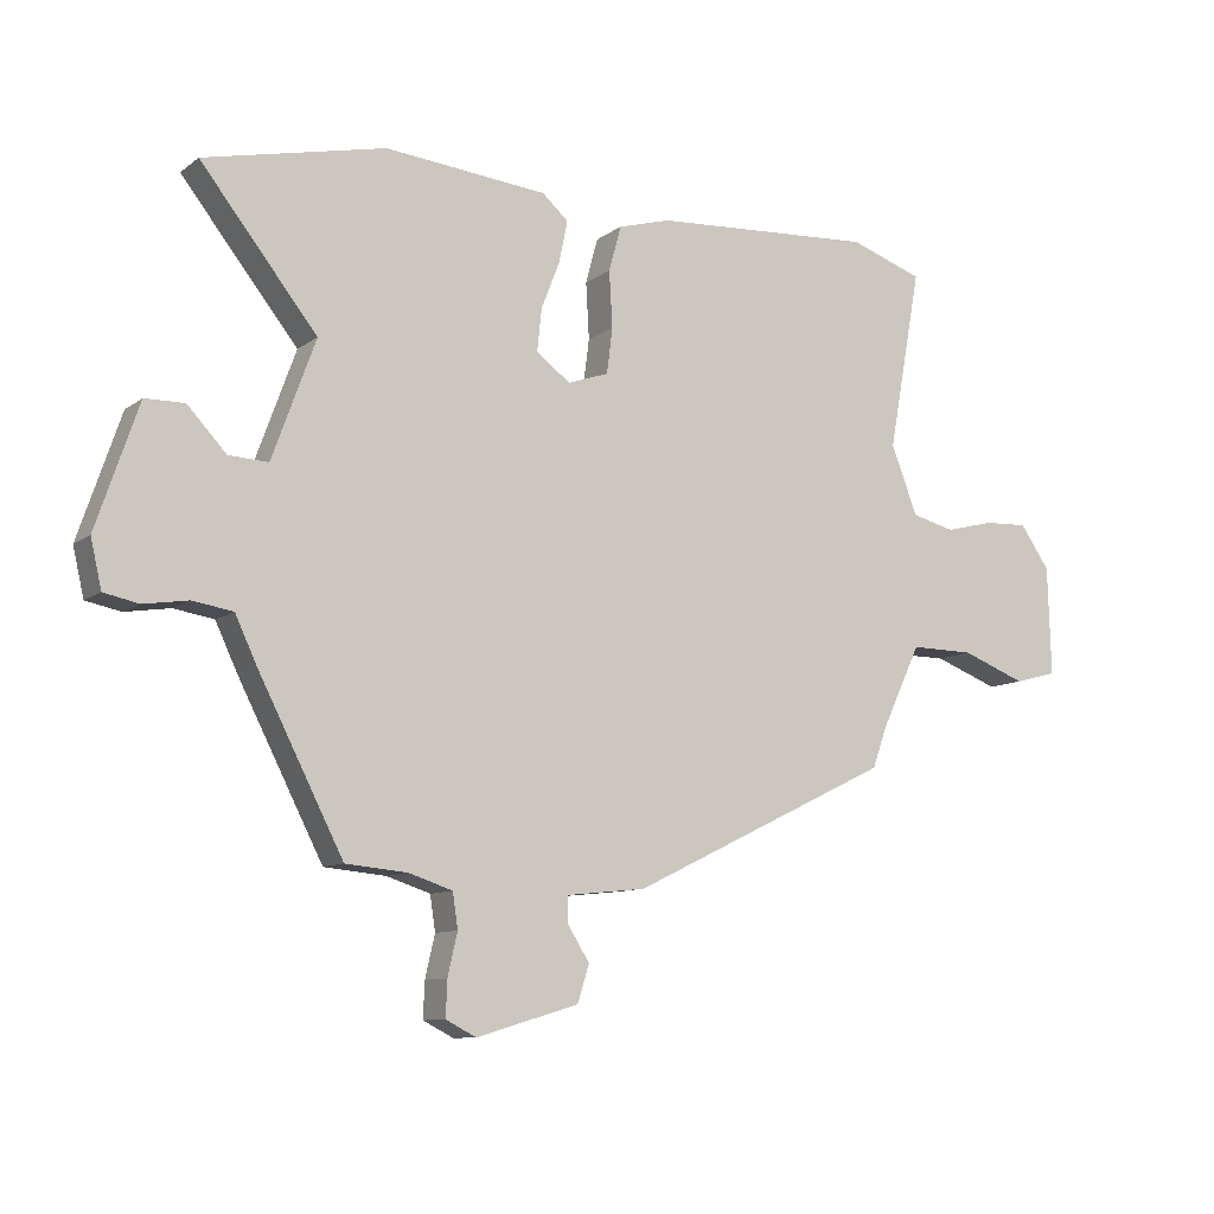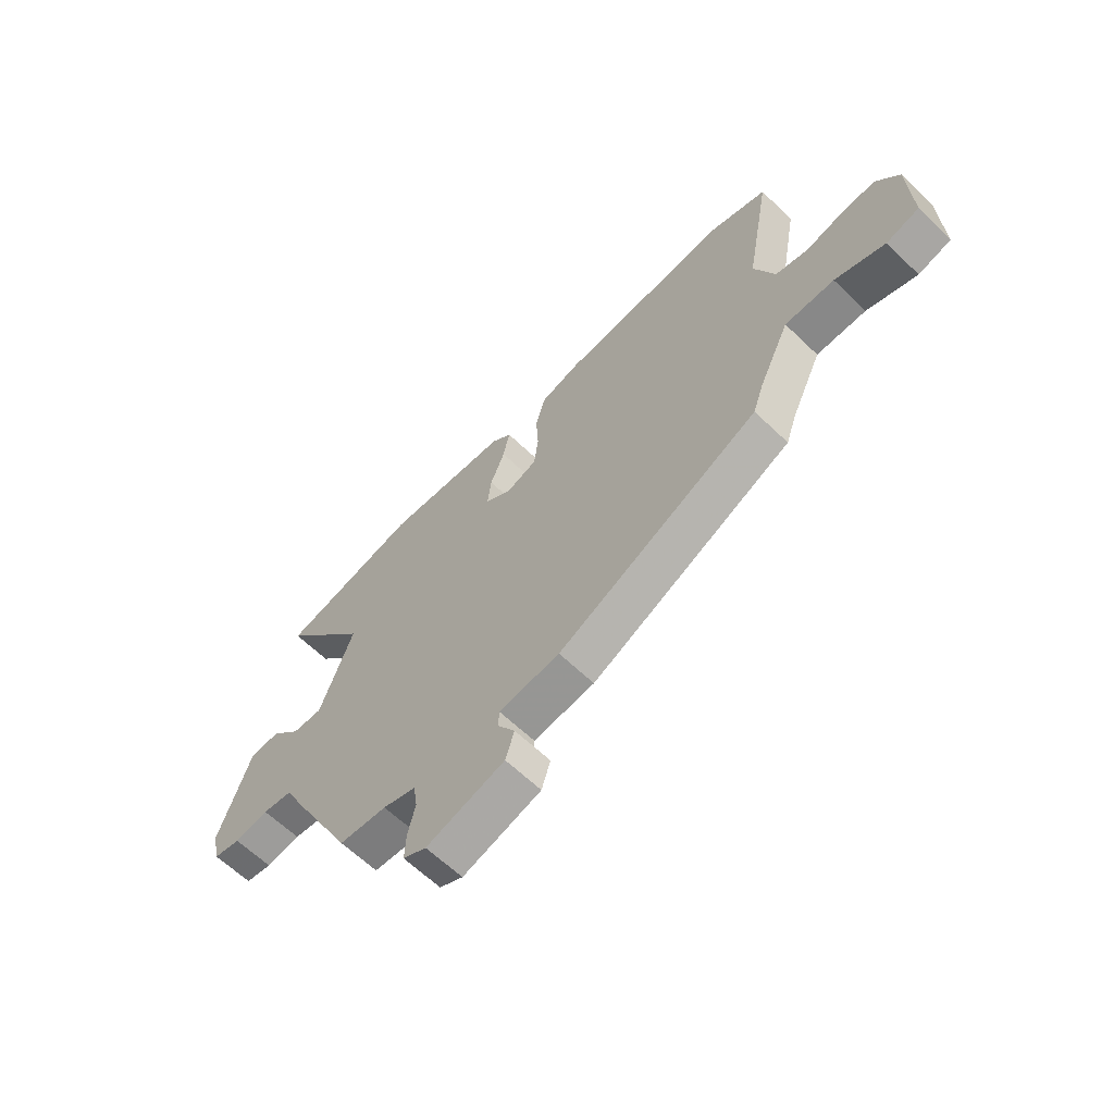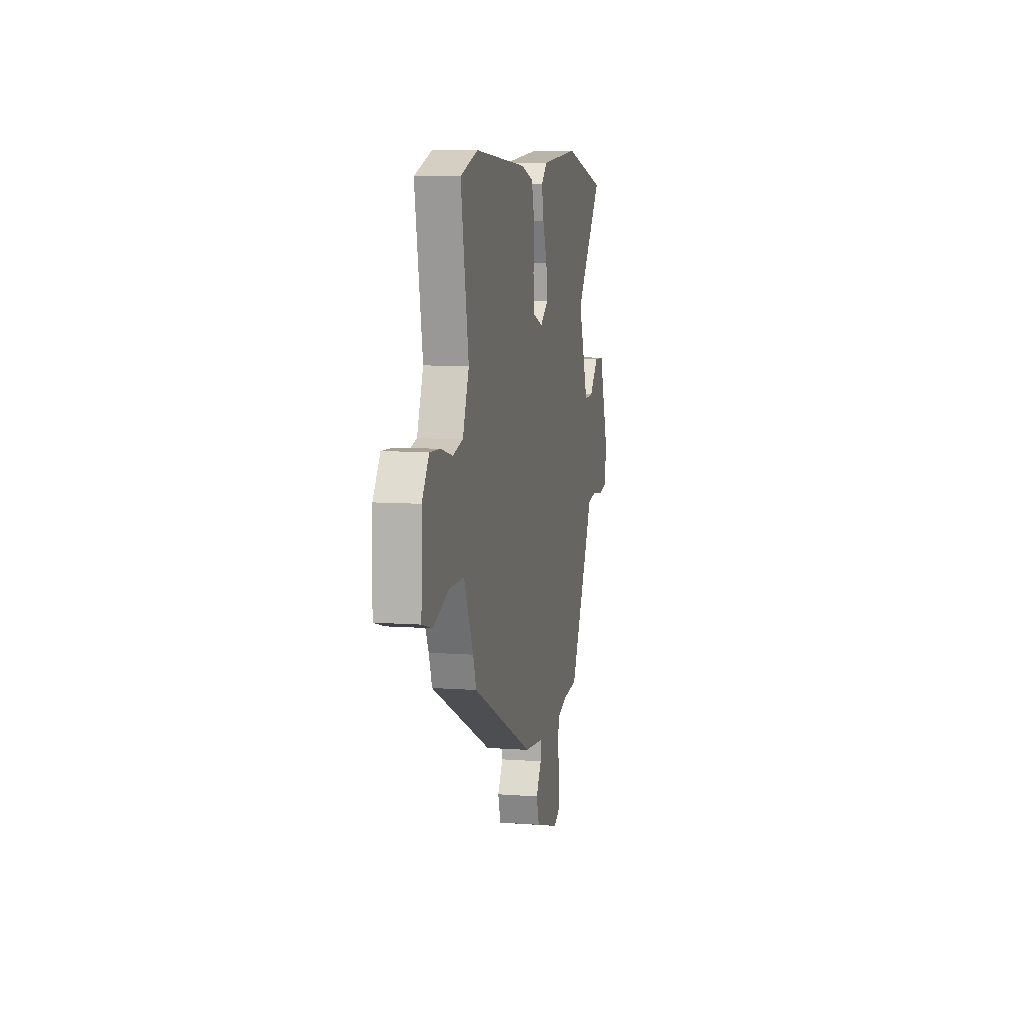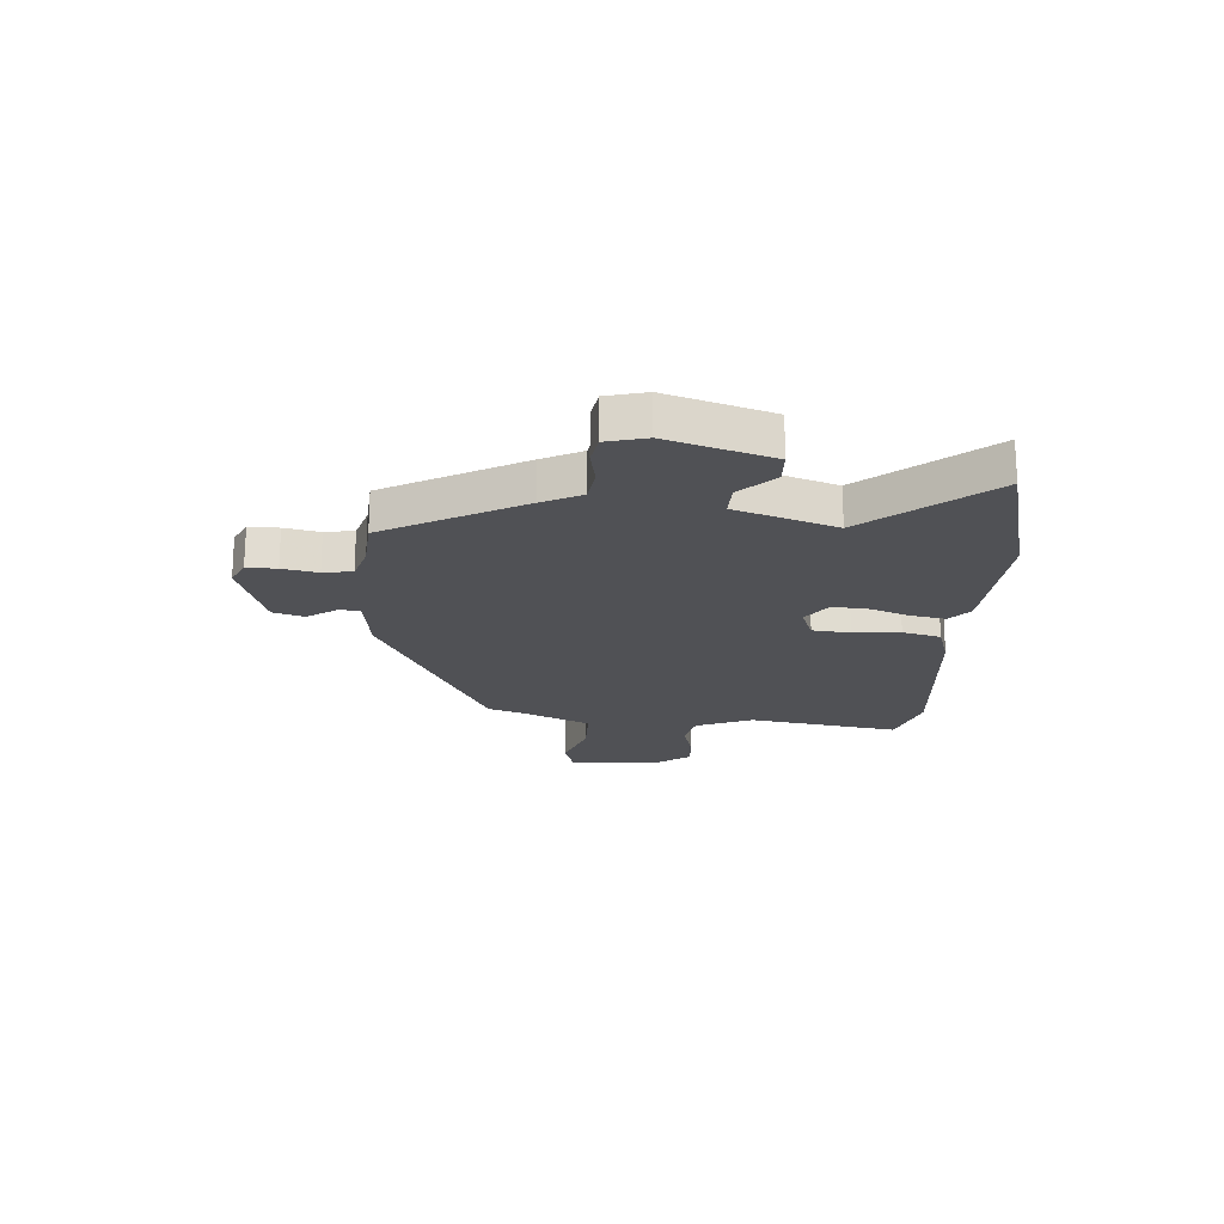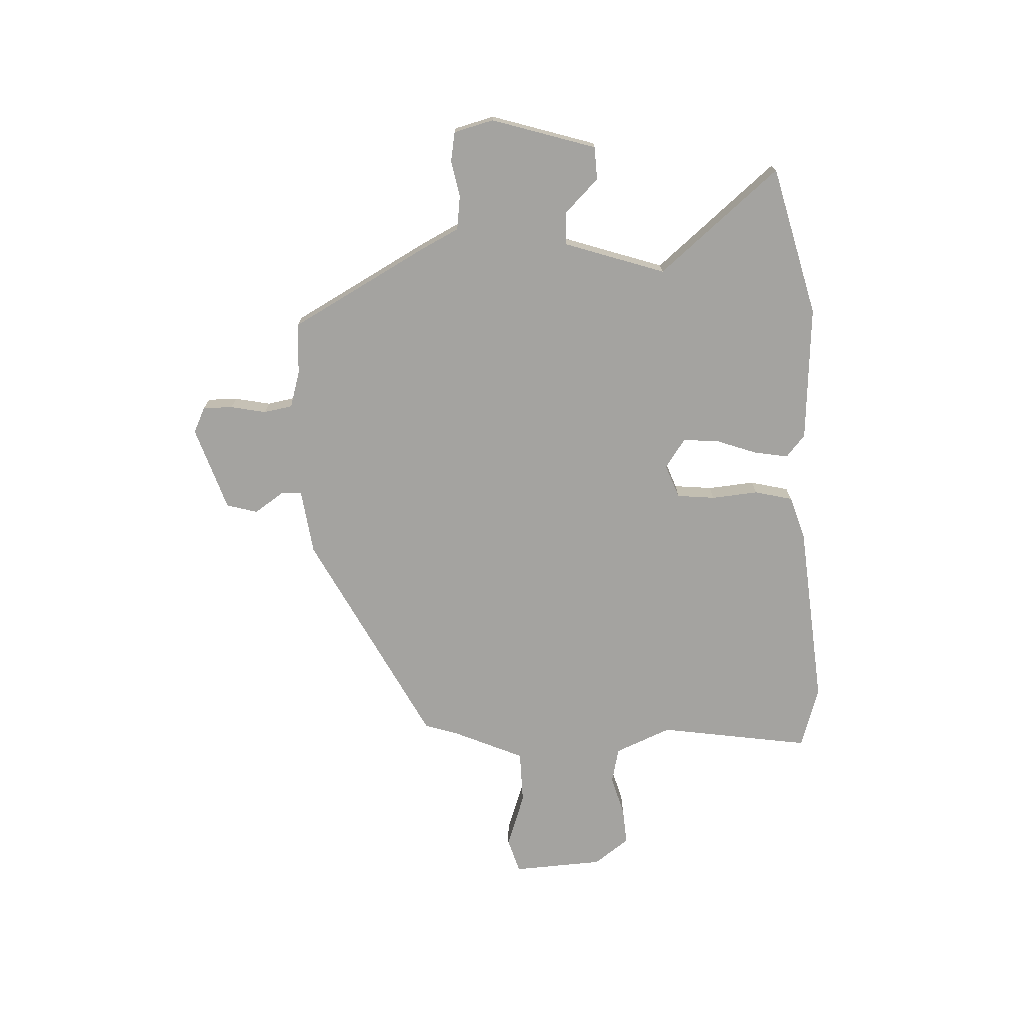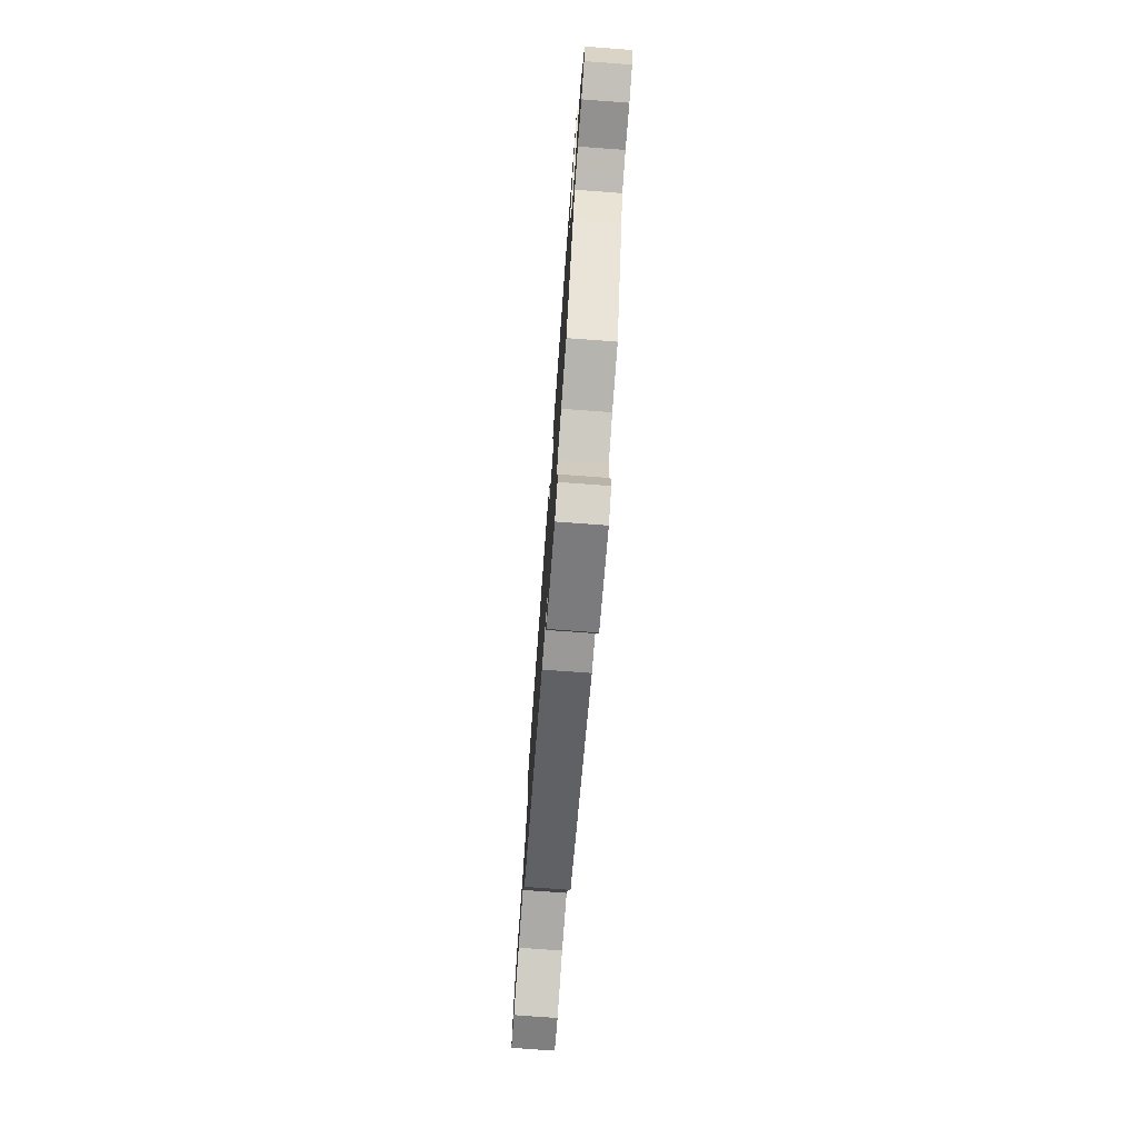
<metadata>
{"format":"obj","ext":"obj","renderer":"f3d","projection":"perspective","resolution":1024,"background":"white","views":[{"elev":-9.9,"azim":-29.8,"up":"+Z"},{"elev":-63.1,"azim":45.8,"up":"+Z"},{"elev":8.3,"azim":101.6,"up":"+Z"},{"elev":-20.2,"azim":-92.6,"up":"+Y"},{"elev":-72.8,"azim":-85.8,"up":"+Y"},{"elev":-75.2,"azim":-94.2,"up":"+Z"}]}
</metadata>
<code>
v -0.413 0.07 -0.481
v -0.543 0.07 -0.227
v -0.578 0.07 -0.153
v -0.64 0.07 -0.143
v -0.709 0.07 -0.154
v -0.763 0.07 -0.143
v -0.78 0.07 -0.069
v -0.715 0.07 0.122
v -0.654 0.07 0.123
v -0.594 0.07 0.059
v -0.533 0.07 0.056
v -0.466 0.07 0.24
v -0.646 0.07 0.467
v -0.366 0.07 0.53
v -0.114 0.07 0.506
v -0.074 0.07 0.47
v -0.087 0.07 0.406
v -0.116 0.07 0.332
v -0.123 0.07 0.266
v -0.07 0.07 0.227
v -0.007 0.07 0.249
v 0.002 0.07 0.319
v -0.003 0.07 0.406
v 0.016 0.07 0.476
v 0.097 0.07 0.499
v 0.441 0.07 0.52
v 0.555 0.07 0.481
v 0.504 0.07 0.201
v 0.545 0.07 0.096
v 0.611 0.07 0.079
v 0.687 0.07 0.098
v 0.755 0.07 0.101
v 0.801 0.07 0.035
v 0.806 0.07 -0.133
v 0.74 0.07 -0.151
v 0.64 0.07 -0.113
v 0.541 0.07 -0.112
v 0.479 0.07 -0.243
v 0.458 0.07 -0.303
v 0.053 0.07 -0.499
v -0.07 0.07 -0.512
v -0.071 0.07 -0.551
v -0.036 0.07 -0.606
v -0.054 0.07 -0.663
v -0.212 0.07 -0.71
v -0.259 0.07 -0.686
v -0.257 0.07 -0.631
v -0.242 0.07 -0.566
v -0.25 0.07 -0.512
v -0.317 0.07 -0.49
v -0.413 0 -0.481
v -0.543 0 -0.227
v -0.578 0 -0.153
v -0.64 0 -0.143
v -0.709 0 -0.154
v -0.763 0 -0.143
v -0.78 0 -0.069
v -0.715 0 0.122
v -0.654 0 0.123
v -0.594 0 0.059
v -0.533 0 0.056
v -0.466 0 0.24
v -0.646 0 0.467
v -0.366 0 0.53
v -0.114 0 0.506
v -0.074 0 0.47
v -0.087 0 0.406
v -0.116 0 0.332
v -0.123 0 0.266
v -0.07 0 0.227
v -0.007 0 0.249
v 0.002 0 0.319
v -0.003 0 0.406
v 0.016 0 0.476
v 0.097 0 0.499
v 0.441 0 0.52
v 0.555 0 0.481
v 0.504 0 0.201
v 0.545 0 0.096
v 0.611 0 0.079
v 0.687 0 0.098
v 0.755 0 0.101
v 0.801 0 0.035
v 0.806 0 -0.133
v 0.74 0 -0.151
v 0.64 0 -0.113
v 0.541 0 -0.112
v 0.479 0 -0.243
v 0.458 0 -0.303
v 0.053 0 -0.499
v -0.07 0 -0.512
v -0.071 0 -0.551
v -0.036 0 -0.606
v -0.054 0 -0.663
v -0.212 0 -0.71
v -0.259 0 -0.686
v -0.257 0 -0.631
v -0.242 0 -0.566
v -0.25 0 -0.512
v -0.317 0 -0.49
f 46 47 48
f 45 46 48
f 44 45 48
f 43 44 48
f 42 43 48
f 41 42 48 49
f 41 49 50
f 40 41 50
f 39 40 50
f 38 39 50
f 34 35 36
f 33 34 36
f 32 33 36
f 31 32 36
f 30 31 36
f 29 30 36 37
f 1 2 3
f 50 1 3
f 38 50 3
f 37 38 3
f 29 37 3
f 28 29 3
f 26 27 28
f 25 26 28
f 24 25 28
f 23 24 28
f 22 23 28
f 16 17 18
f 15 16 18
f 14 15 18
f 13 14 18
f 12 13 18
f 11 12 18 19
f 8 9 10
f 7 8 10
f 6 7 10
f 5 6 10
f 4 5 10
f 4 10 11
f 11 19 20
f 4 11 20
f 3 4 20
f 21 22 28
f 3 20 21 28
f 98 97 96
f 98 96 95
f 98 95 94
f 98 94 93
f 98 93 92
f 99 98 92 91
f 100 99 91
f 100 91 90
f 100 90 89
f 100 89 88
f 86 85 84
f 86 84 83
f 86 83 82
f 86 82 81
f 86 81 80
f 87 86 80 79
f 53 52 51
f 53 51 100
f 53 100 88
f 53 88 87
f 53 87 79
f 53 79 78
f 78 77 76
f 78 76 75
f 78 75 74
f 78 74 73
f 78 73 72
f 68 67 66
f 68 66 65
f 68 65 64
f 68 64 63
f 68 63 62
f 69 68 62 61
f 60 59 58
f 60 58 57
f 60 57 56
f 60 56 55
f 60 55 54
f 61 60 54
f 70 69 61
f 70 61 54
f 70 54 53
f 78 72 71
f 78 71 70 53
f 1 51 52 2
f 2 52 53 3
f 3 53 54 4
f 4 54 55 5
f 5 55 56 6
f 6 56 57 7
f 7 57 58 8
f 8 58 59 9
f 9 59 60 10
f 10 60 61 11
f 11 61 62 12
f 12 62 63 13
f 13 63 64 14
f 14 64 65 15
f 15 65 66 16
f 16 66 67 17
f 17 67 68 18
f 18 68 69 19
f 19 69 70 20
f 20 70 71 21
f 21 71 72 22
f 22 72 73 23
f 23 73 74 24
f 24 74 75 25
f 25 75 76 26
f 26 76 77 27
f 27 77 78 28
f 28 78 79 29
f 29 79 80 30
f 30 80 81 31
f 31 81 82 32
f 32 82 83 33
f 33 83 84 34
f 34 84 85 35
f 35 85 86 36
f 36 86 87 37
f 37 87 88 38
f 38 88 89 39
f 39 89 90 40
f 40 90 91 41
f 41 91 92 42
f 42 92 93 43
f 43 93 94 44
f 44 94 95 45
f 45 95 96 46
f 46 96 97 47
f 47 97 98 48
f 48 98 99 49
f 49 99 100 50
f 50 100 51 1

</code>
